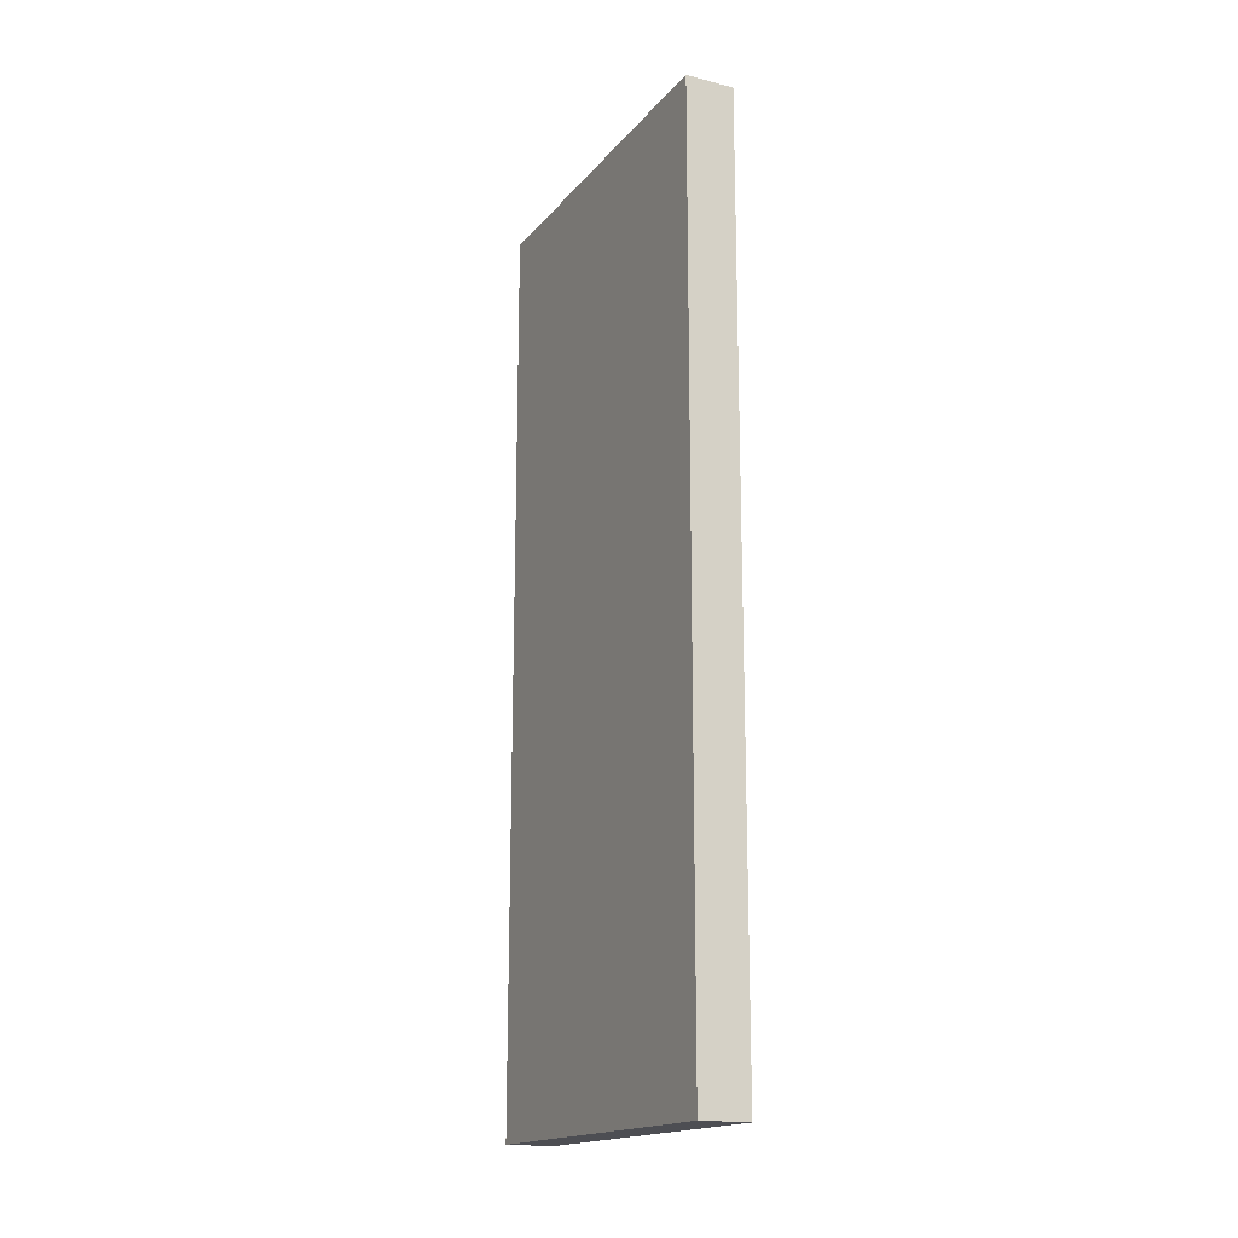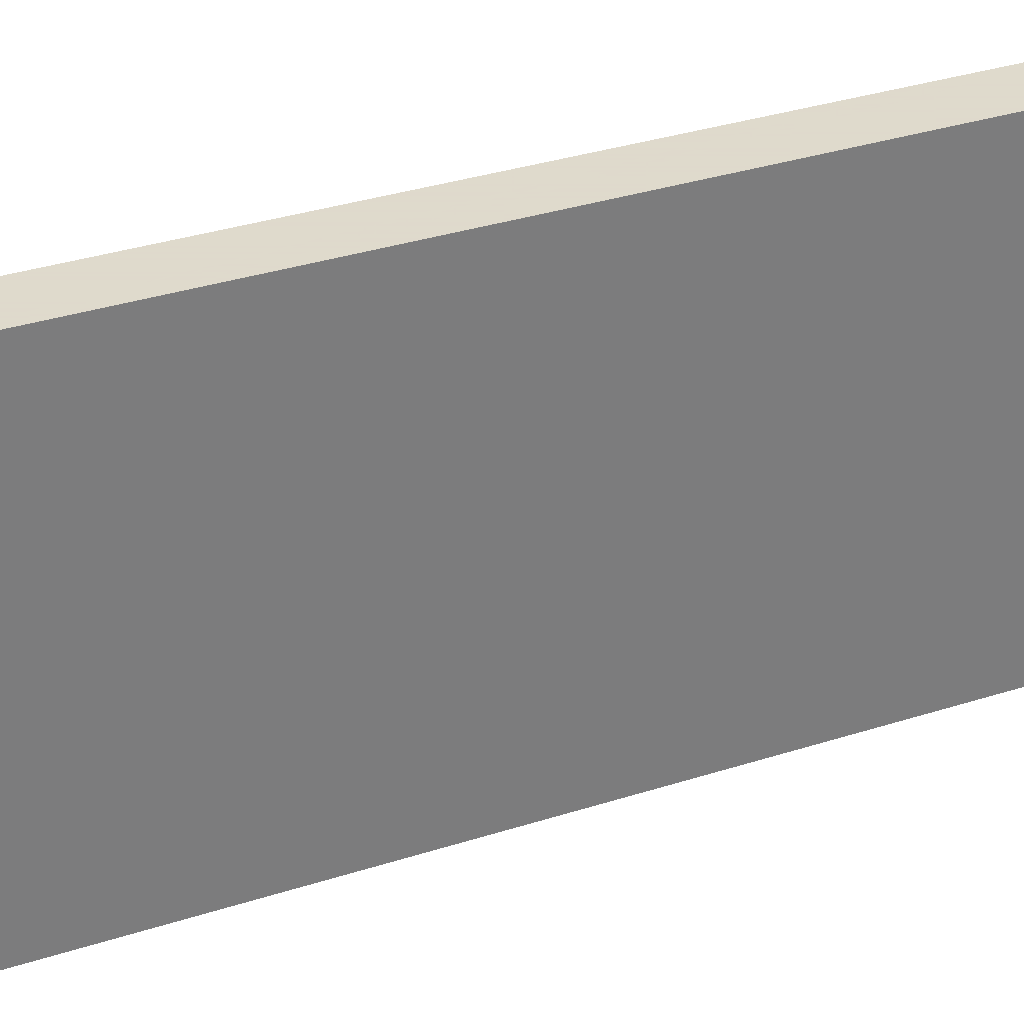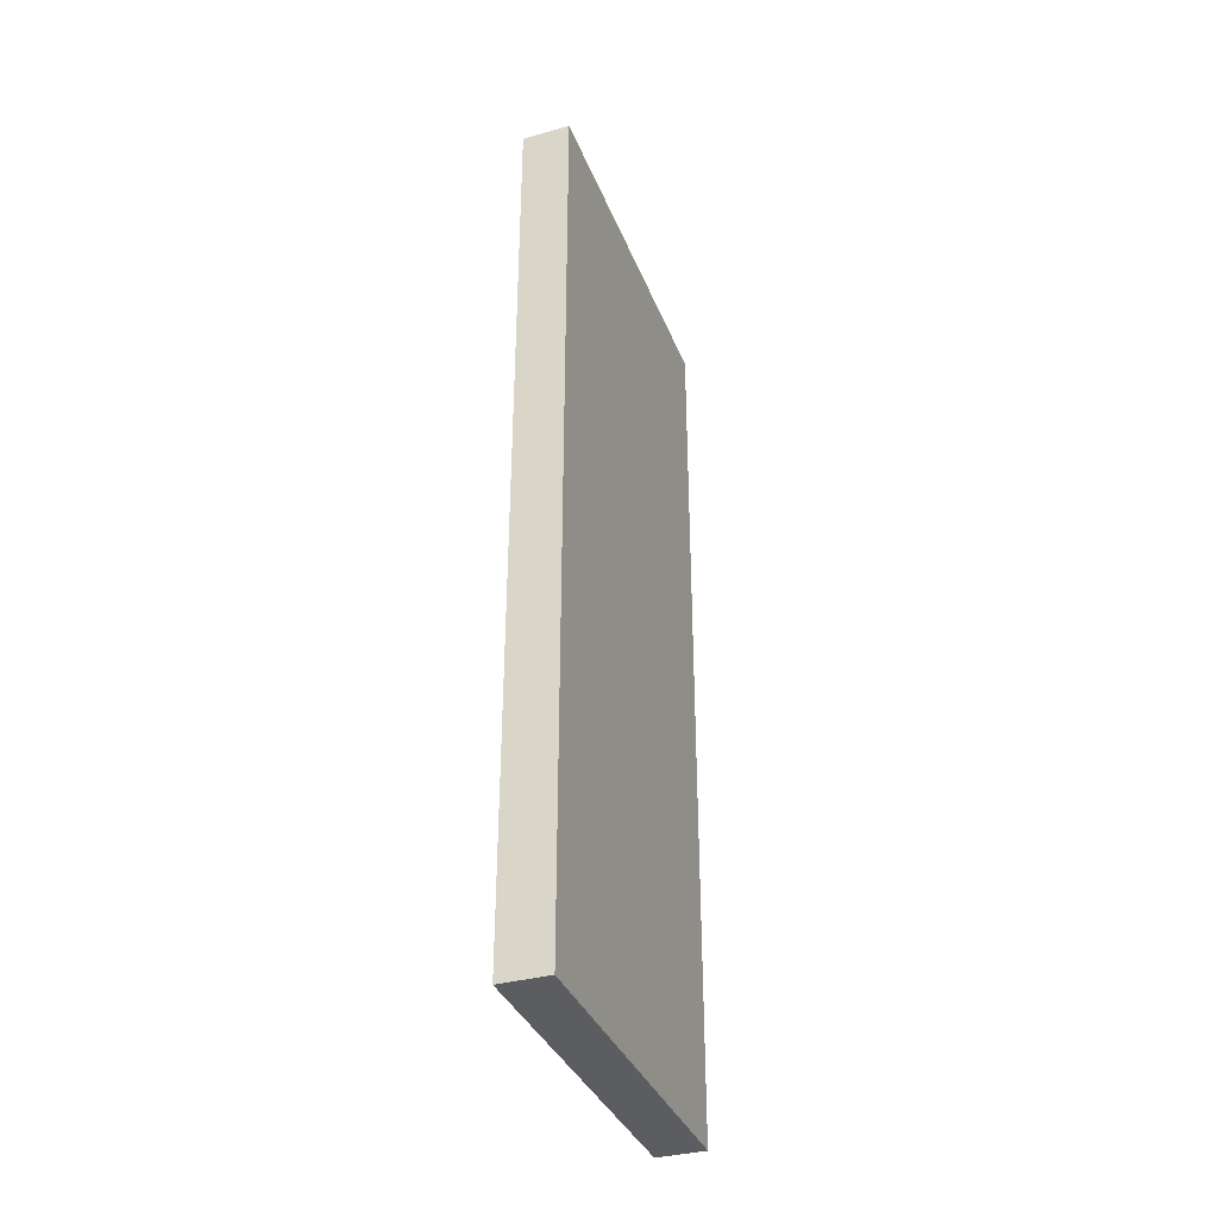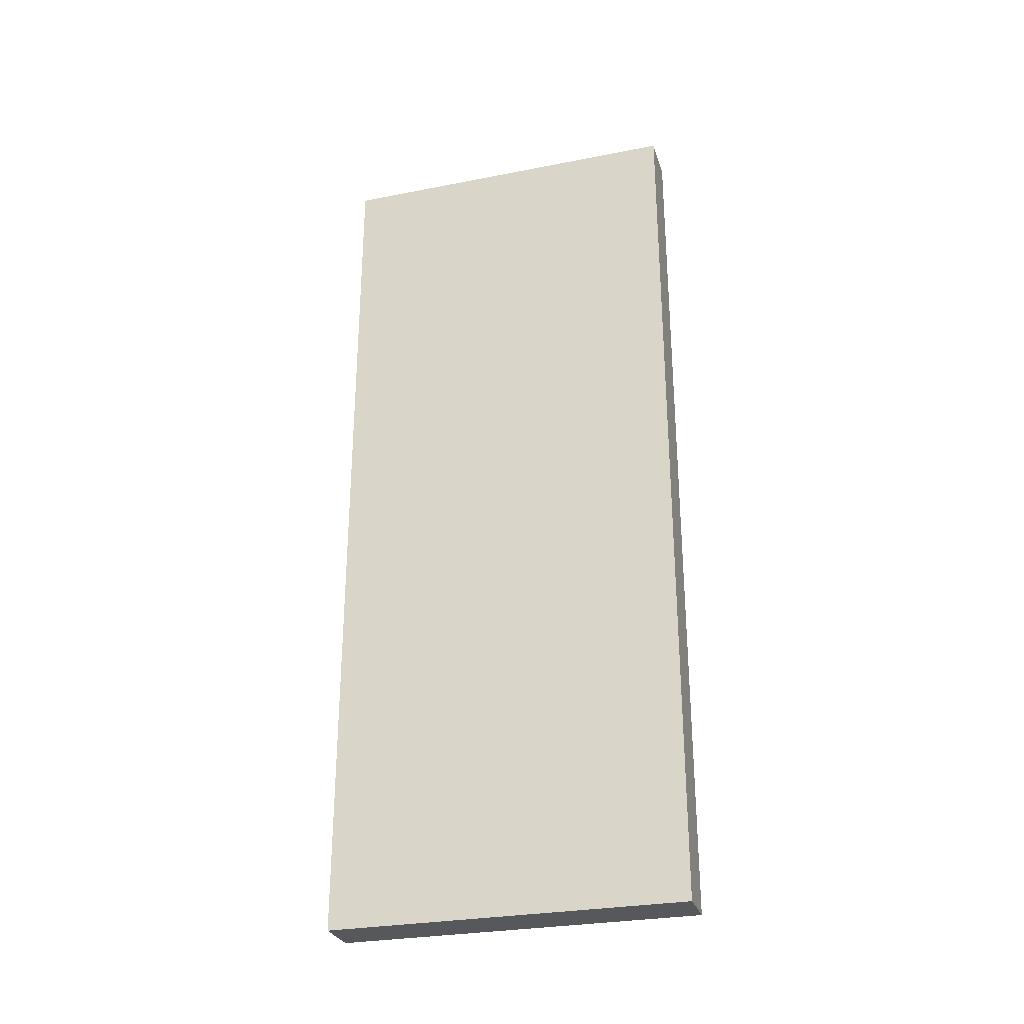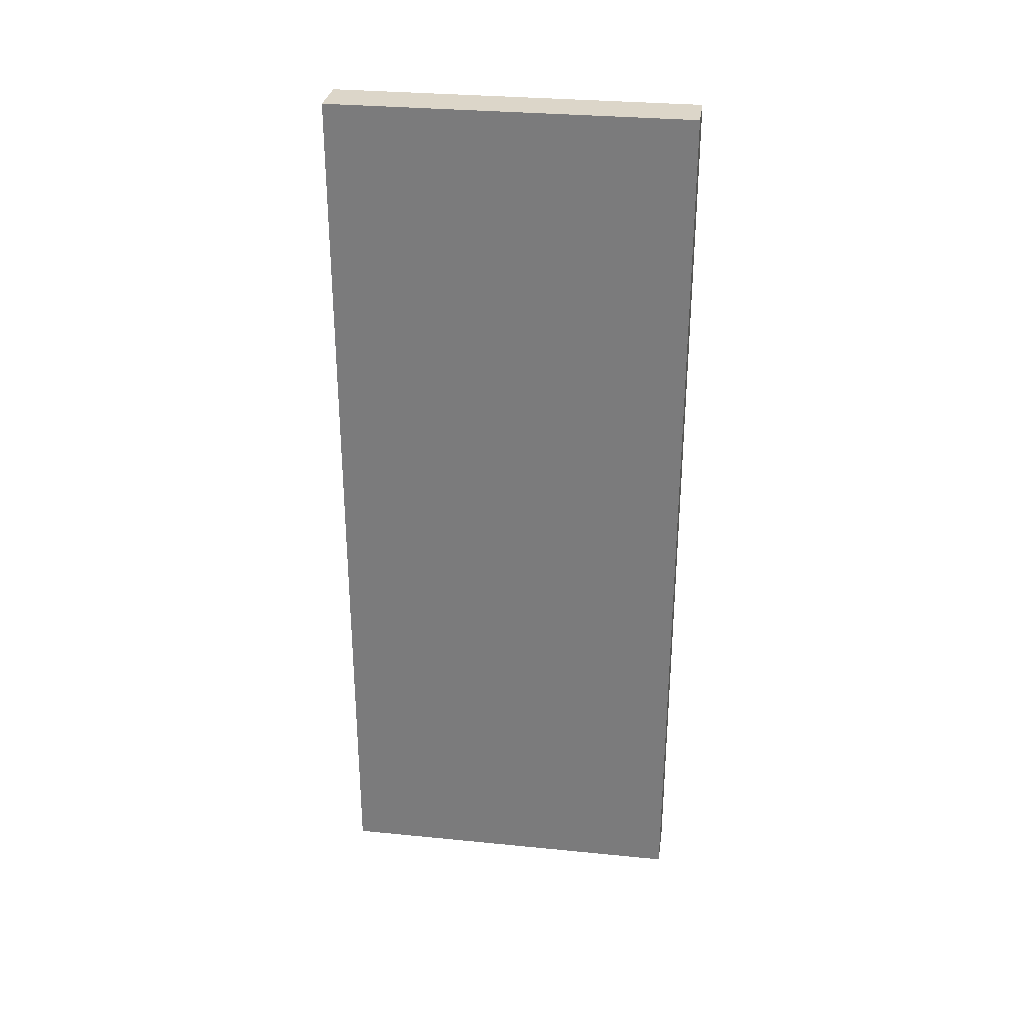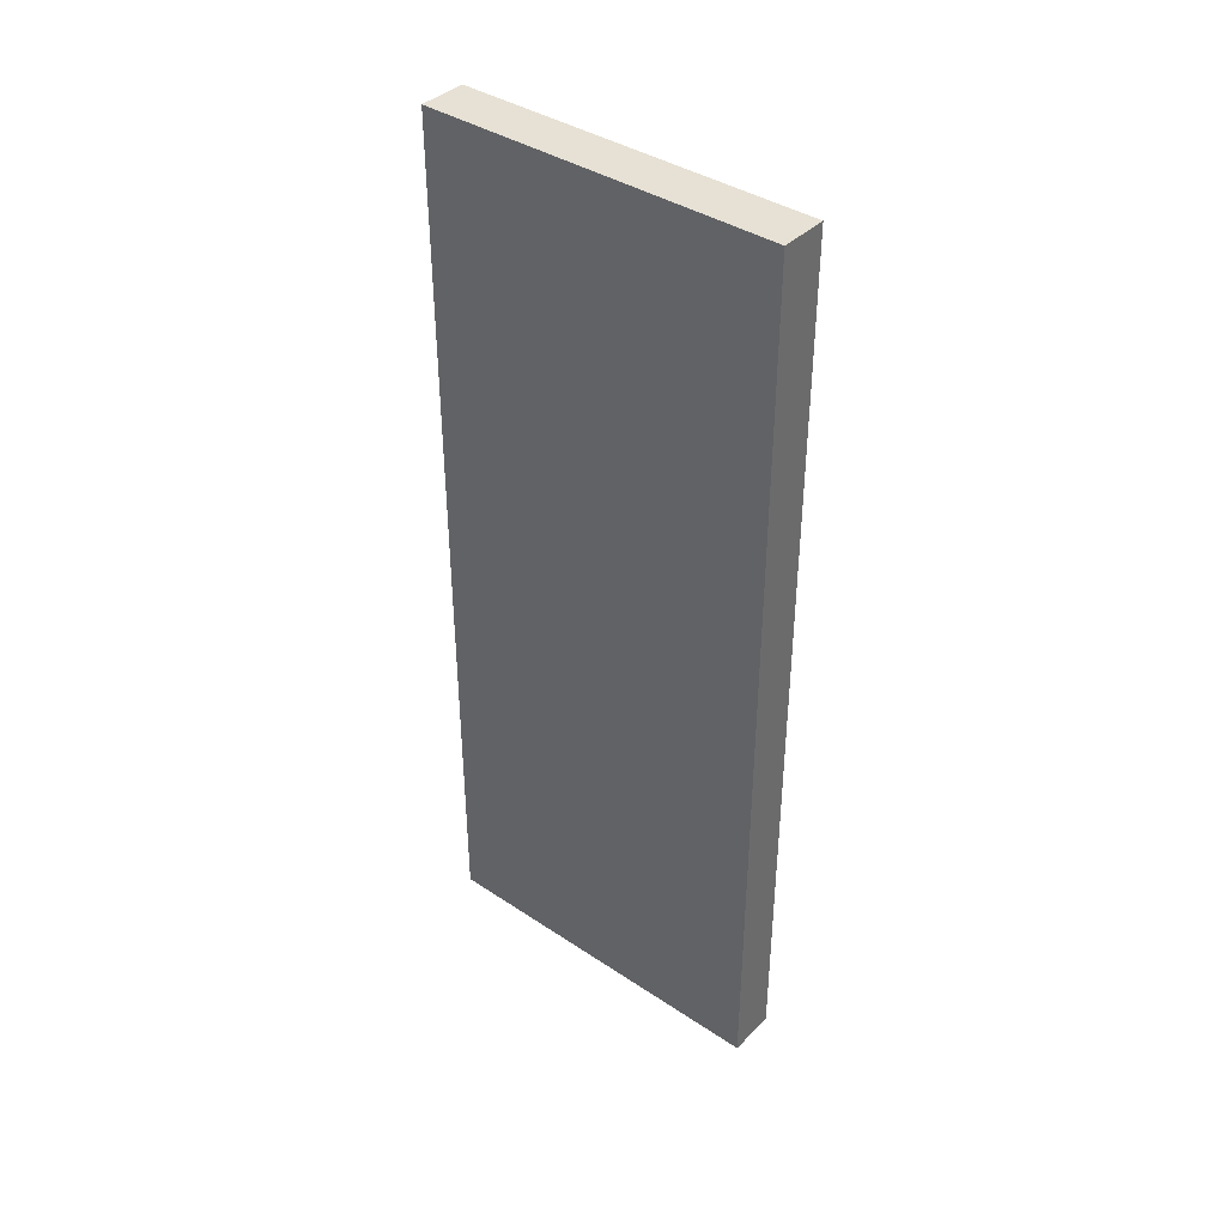
<metadata>
{"format":"obj","ext":"obj","renderer":"f3d","projection":"perspective","resolution":1024,"background":"white","views":[{"elev":-17.3,"azim":153.4,"up":"+Y"},{"elev":32.4,"azim":65.5,"up":"+Z"},{"elev":-35.8,"azim":19.9,"up":"+Y"},{"elev":-28.8,"azim":-73.7,"up":"+Y"},{"elev":30.2,"azim":98.2,"up":"+Y"},{"elev":39.3,"azim":-50.4,"up":"+Y"}]}
</metadata>
<code>
v -0.44 3.75 0.75
v -0.44 0 0.75
v -0.24 0 0.75
v -0.24 3.75 0.75
v -0.44 3.75 -0.75
v -0.44 -0 -0.75
v -0.24 -0 -0.75
v -0.24 3.75 -0.75
f 1 2 3
f 1 3 4
f 1 5 6
f 1 6 2
f 2 6 7
f 2 7 3
f 4 3 7
f 4 7 8
f 1 8 5
f 1 4 8
f 5 8 7
f 5 7 6

</code>
